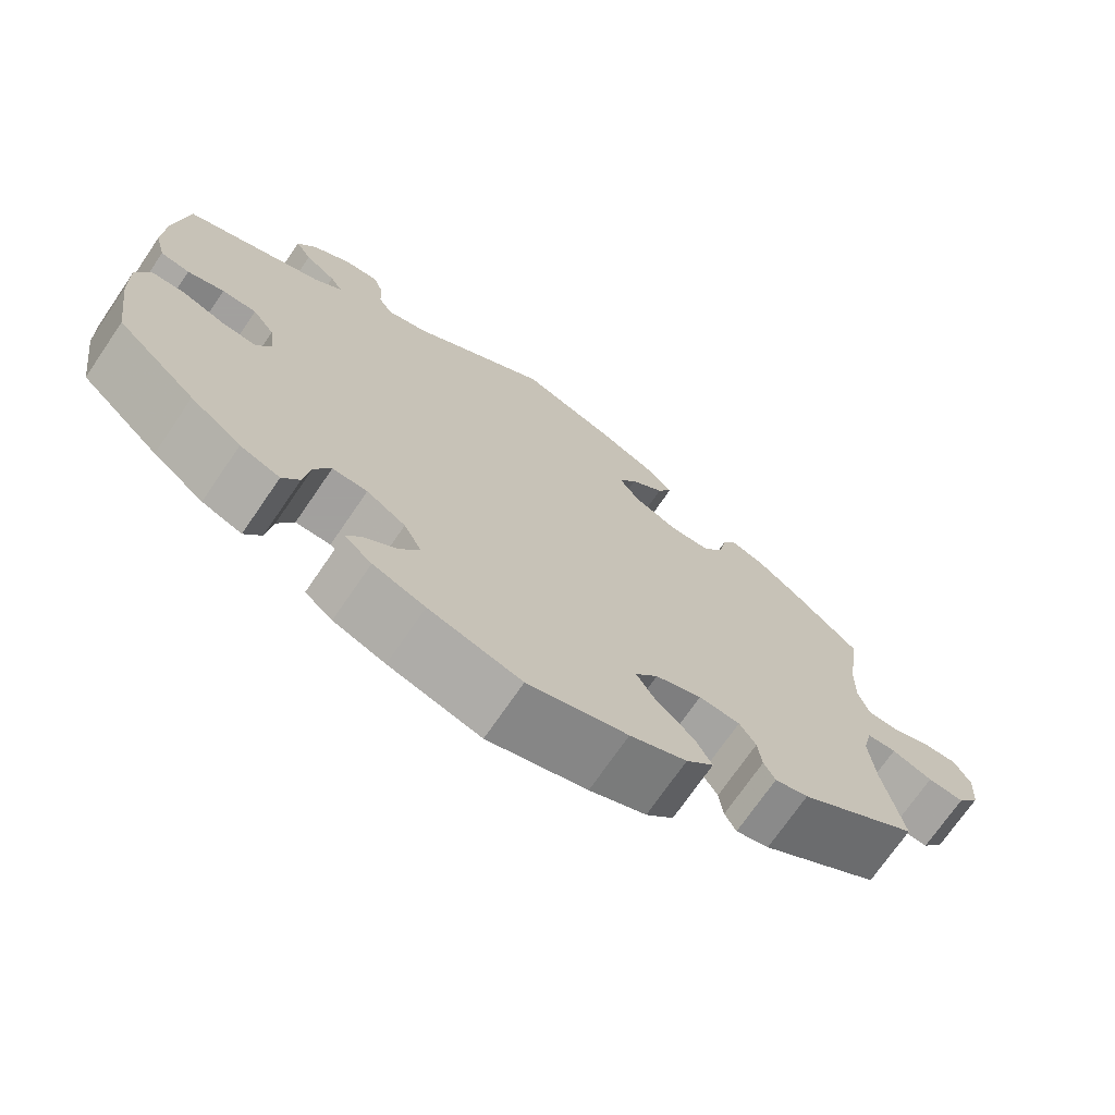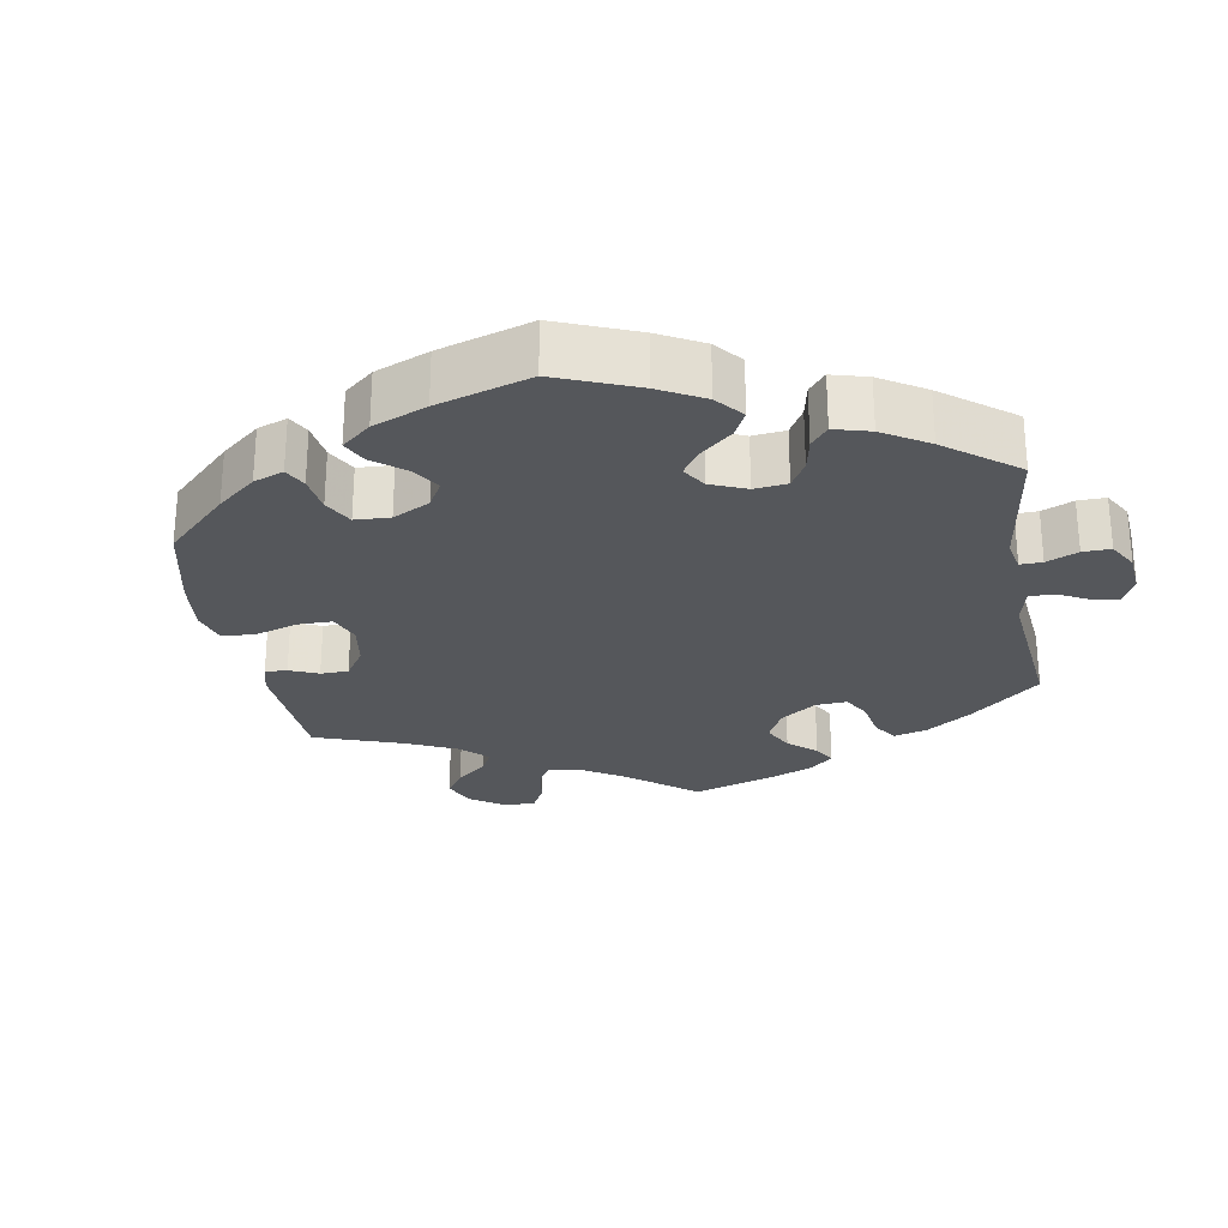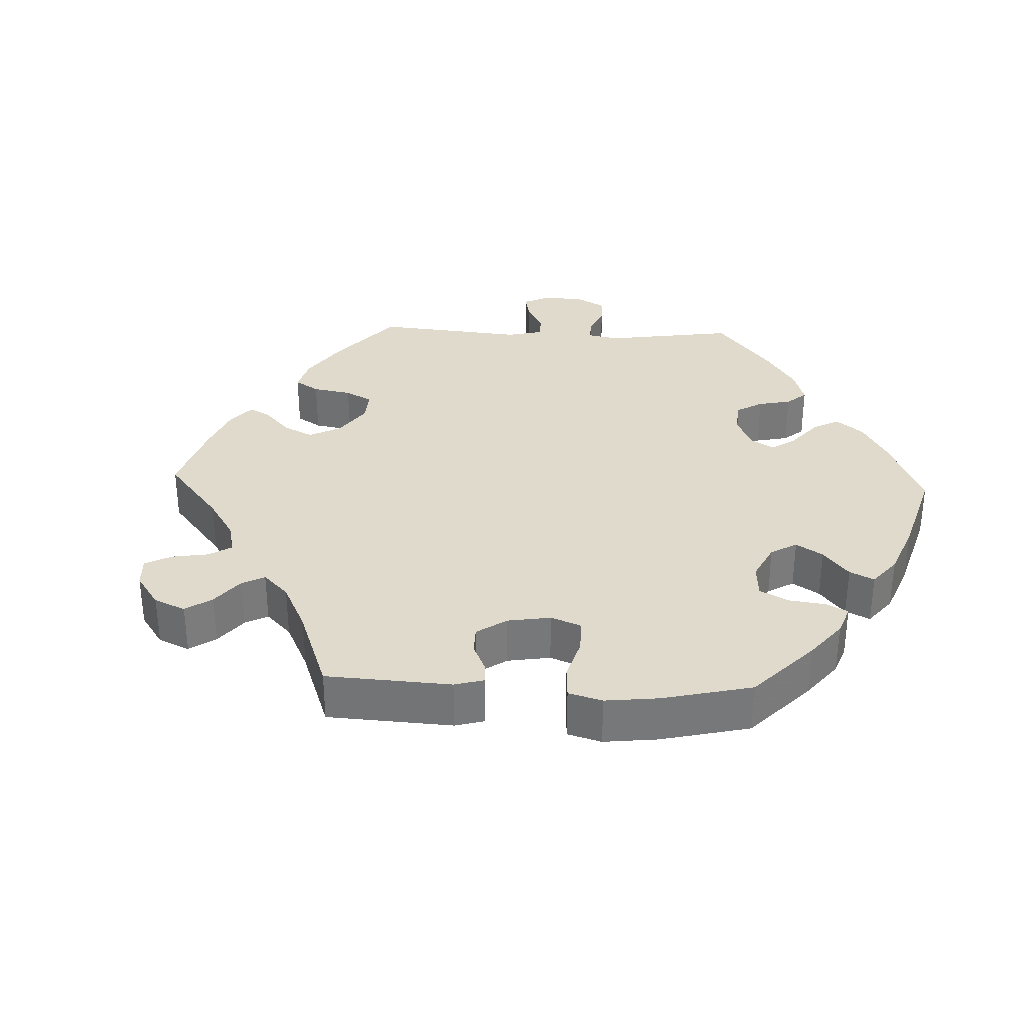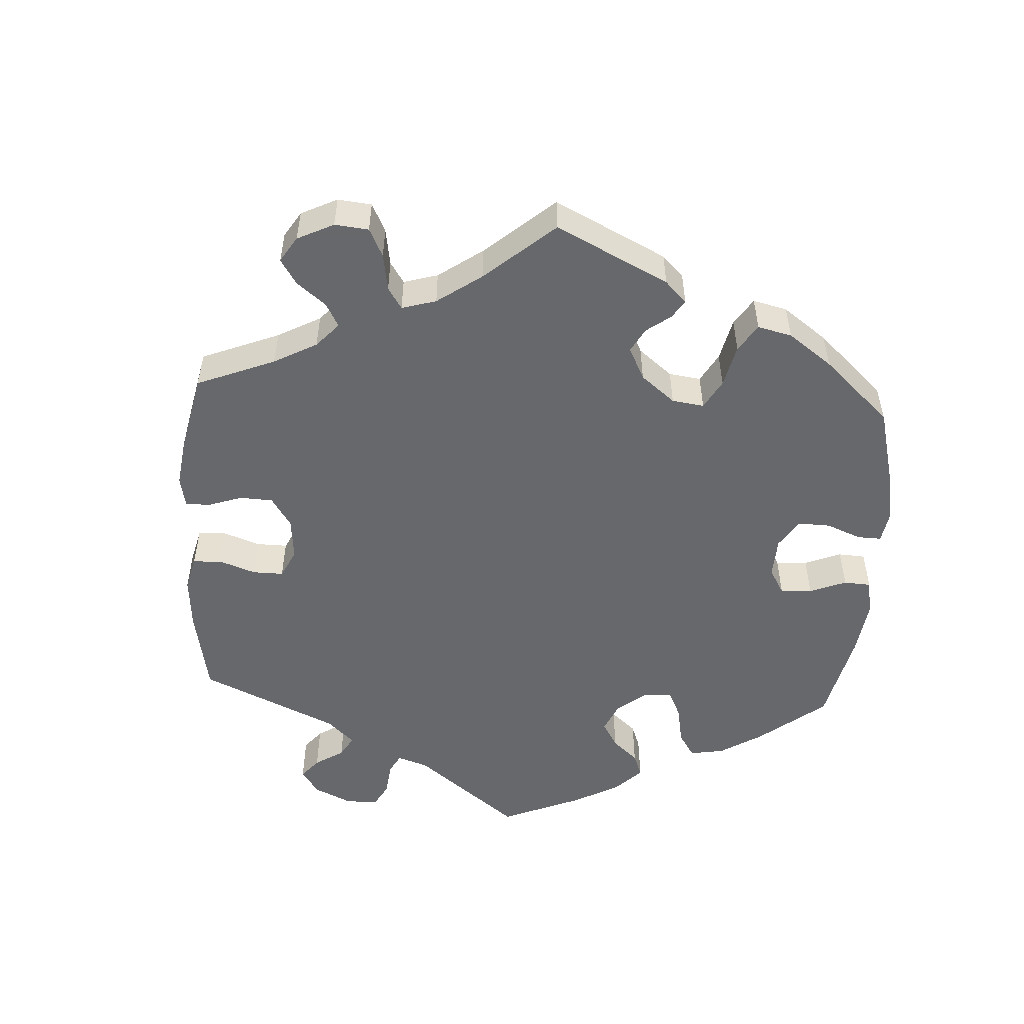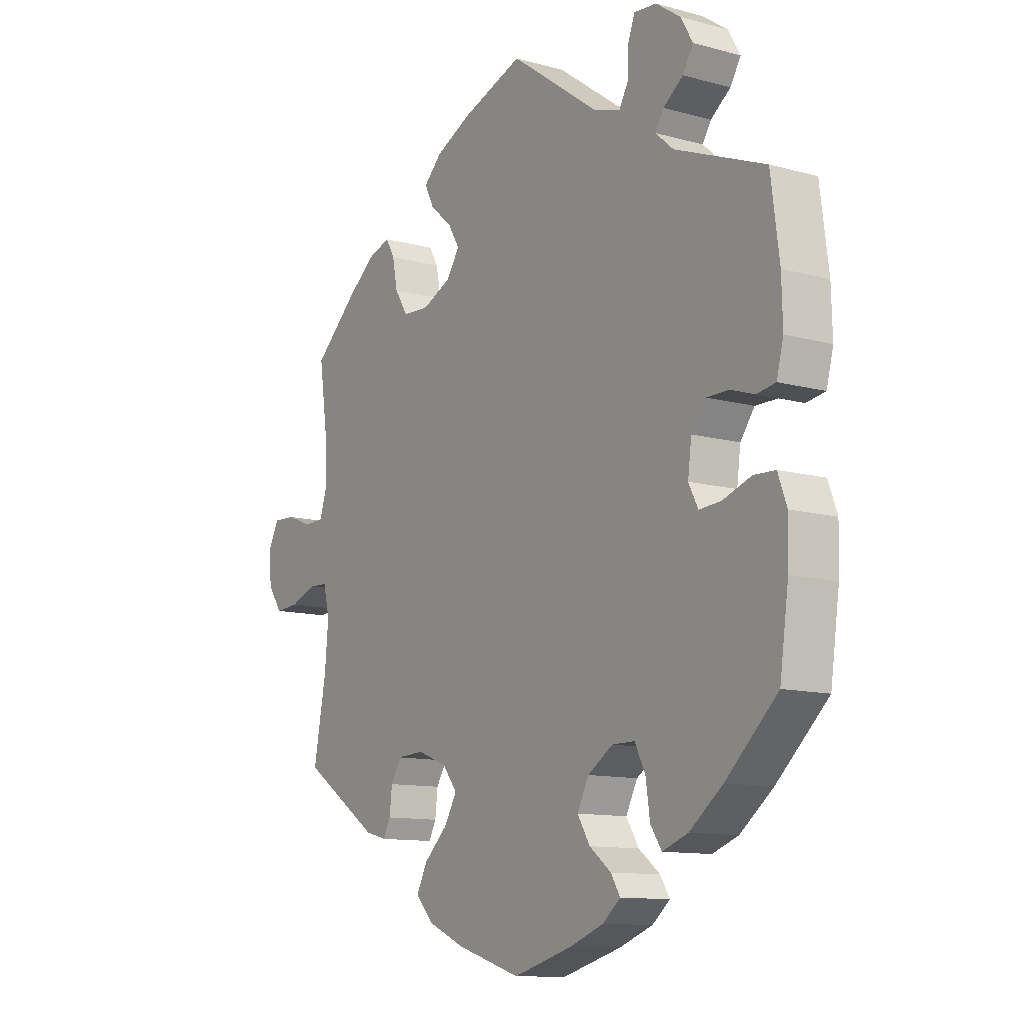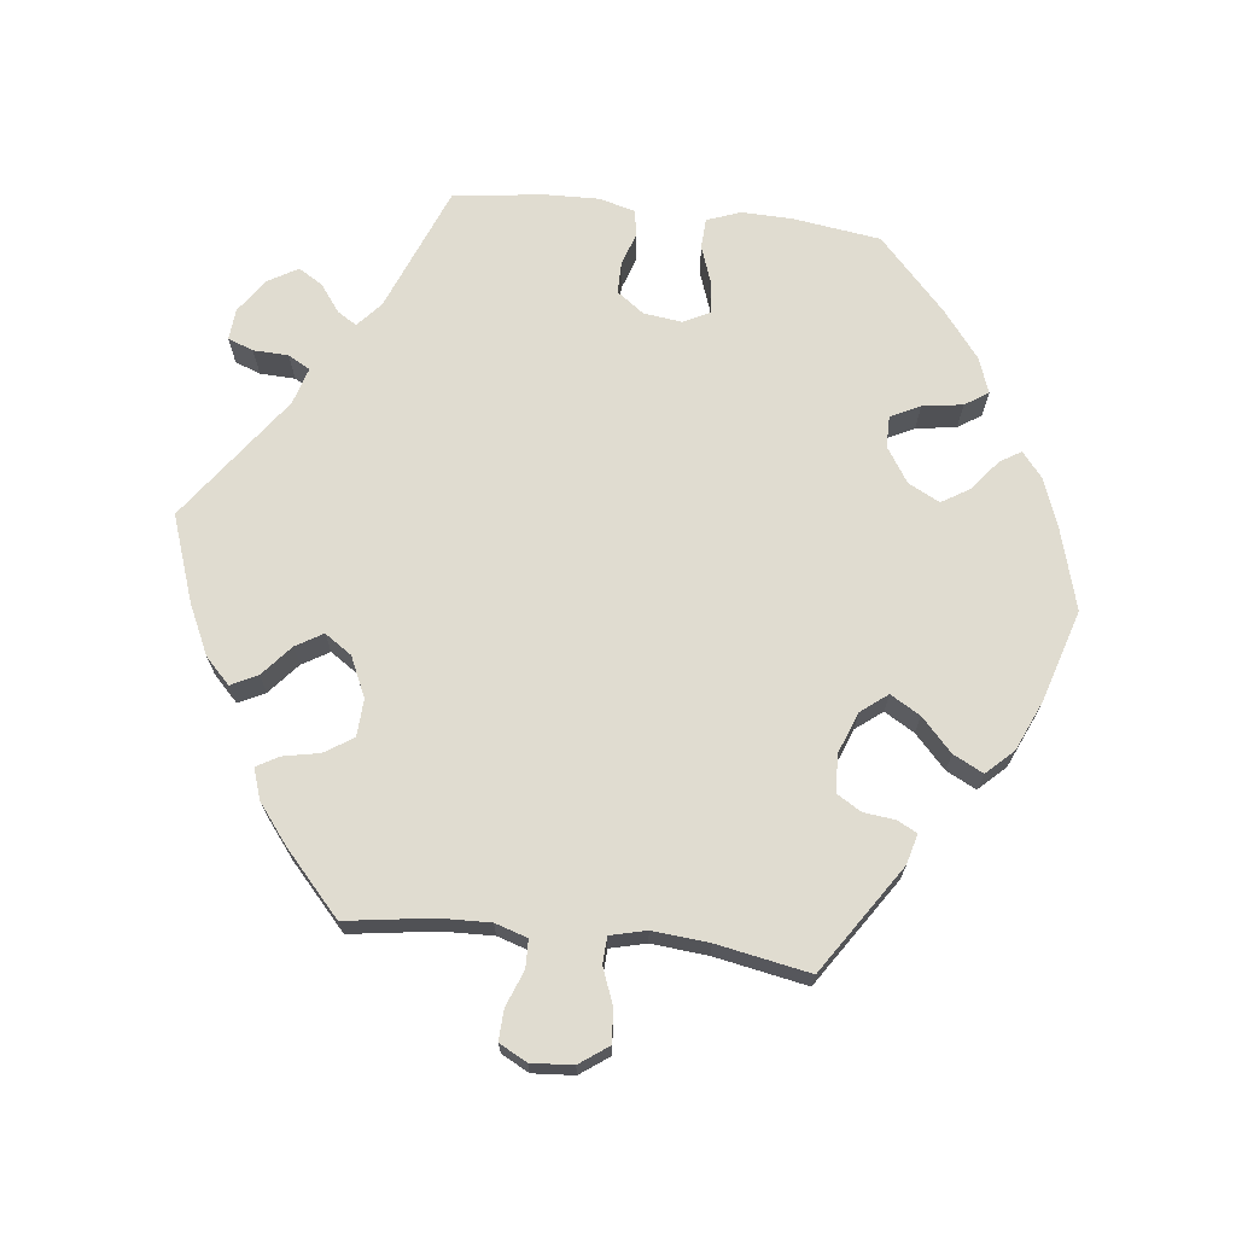
<metadata>
{"format":"obj","ext":"obj","renderer":"f3d","projection":"perspective","resolution":1024,"background":"white","views":[{"elev":-71.9,"azim":-34.4,"up":"+Z"},{"elev":-26.6,"azim":-110.0,"up":"+Y"},{"elev":33.0,"azim":152.3,"up":"+Y"},{"elev":-52.3,"azim":116.5,"up":"+Y"},{"elev":-11.5,"azim":-123.5,"up":"+Z"},{"elev":69.7,"azim":96.5,"up":"+Y"}]}
</metadata>
<code>
v -0.517 0.07 -0.17
v -0.519 0.07 -0.1
v -0.502 0.07 -0.054
v -0.461 0.07 -0.052
v -0.407 0.07 -0.071
v -0.365 0.07 -0.074
v -0.347 0.07 -0.039
v -0.354 0.07 0.014
v -0.381 0.07 0.051
v -0.424 0.07 0.051
v -0.469 0.07 0.036
v -0.505 0.07 0.042
v -0.518 0.07 0.092
v -0.516 0.07 0.166
v -0.5 0.07 0.289
v -0.328 0.07 0.358
v -0.294 0.07 0.388
v -0.31 0.07 0.414
v -0.348 0.07 0.442
v -0.368 0.07 0.475
v -0.345 0.07 0.515
v -0.298 0.07 0.548
v -0.255 0.07 0.552
v -0.242 0.07 0.517
v -0.24 0.07 0.469
v -0.223 0.07 0.439
v -0.173 0.07 0.454
v -0.001 0.07 0.578
v 0.117 0.07 0.537
v 0.185 0.07 0.505
v 0.22 0.07 0.471
v 0.202 0.07 0.435
v 0.16 0.07 0.399
v 0.138 0.07 0.362
v 0.163 0.07 0.325
v 0.218 0.07 0.3
v 0.269 0.07 0.303
v 0.294 0.07 0.342
v 0.304 0.07 0.392
v 0.321 0.07 0.422
v 0.363 0.07 0.408
v 0.416 0.07 0.367
v 0.501 0.07 0.29
v 0.484 0.07 0.172
v 0.482 0.07 0.103
v 0.496 0.07 0.059
v 0.534 0.07 0.058
v 0.583 0.07 0.077
v 0.625 0.07 0.079
v 0.645 0.07 0.041
v 0.641 0.07 -0.016
v 0.613 0.07 -0.055
v 0.568 0.07 -0.052
v 0.518 0.07 -0.033
v 0.482 0.07 -0.035
v 0.47 0.07 -0.084
v 0.477 0.07 -0.161
v 0.501 0.07 -0.288
v 0.354 0.07 -0.386
v 0.313 0.07 -0.397
v 0.299 0.07 -0.37
v 0.294 0.07 -0.327
v 0.274 0.07 -0.294
v 0.223 0.07 -0.291
v 0.166 0.07 -0.313
v 0.138 0.07 -0.349
v 0.162 0.07 -0.39
v 0.207 0.07 -0.432
v 0.228 0.07 -0.473
v 0.194 0.07 -0.509
v 0.124 0.07 -0.54
v 0.001 0.07 -0.578
v -0.113 0.07 -0.546
v -0.177 0.07 -0.522
v -0.211 0.07 -0.494
v -0.193 0.07 -0.465
v -0.152 0.07 -0.433
v -0.128 0.07 -0.394
v -0.15 0.07 -0.351
v -0.198 0.07 -0.32
v -0.241 0.07 -0.32
v -0.261 0.07 -0.36
v -0.269 0.07 -0.415
v -0.29 0.07 -0.447
v -0.339 0.07 -0.429
v -0.402 0.07 -0.38
v -0.5 0.07 -0.289
v -0.517 0 -0.17
v -0.519 0 -0.1
v -0.502 0 -0.054
v -0.461 0 -0.052
v -0.407 0 -0.071
v -0.365 0 -0.074
v -0.347 0 -0.039
v -0.354 0 0.014
v -0.381 0 0.051
v -0.424 0 0.051
v -0.469 0 0.036
v -0.505 0 0.042
v -0.518 0 0.092
v -0.516 0 0.166
v -0.5 0 0.289
v -0.328 0 0.358
v -0.294 0 0.388
v -0.31 0 0.414
v -0.348 0 0.442
v -0.368 0 0.475
v -0.345 0 0.515
v -0.298 0 0.548
v -0.255 0 0.552
v -0.242 0 0.517
v -0.24 0 0.469
v -0.223 0 0.439
v -0.173 0 0.454
v -0.001 0 0.578
v 0.117 0 0.537
v 0.185 0 0.505
v 0.22 0 0.471
v 0.202 0 0.435
v 0.16 0 0.399
v 0.138 0 0.362
v 0.163 0 0.325
v 0.218 0 0.3
v 0.269 0 0.303
v 0.294 0 0.342
v 0.304 0 0.392
v 0.321 0 0.422
v 0.363 0 0.408
v 0.416 0 0.367
v 0.501 0 0.29
v 0.484 0 0.172
v 0.482 0 0.103
v 0.496 0 0.059
v 0.534 0 0.058
v 0.583 0 0.077
v 0.625 0 0.079
v 0.645 0 0.041
v 0.641 0 -0.016
v 0.613 0 -0.055
v 0.568 0 -0.052
v 0.518 0 -0.033
v 0.482 0 -0.035
v 0.47 0 -0.084
v 0.477 0 -0.161
v 0.501 0 -0.288
v 0.354 0 -0.386
v 0.313 0 -0.397
v 0.299 0 -0.37
v 0.294 0 -0.327
v 0.274 0 -0.294
v 0.223 0 -0.291
v 0.166 0 -0.313
v 0.138 0 -0.349
v 0.162 0 -0.39
v 0.207 0 -0.432
v 0.228 0 -0.473
v 0.194 0 -0.509
v 0.124 0 -0.54
v 0.001 0 -0.578
v -0.113 0 -0.546
v -0.177 0 -0.522
v -0.211 0 -0.494
v -0.193 0 -0.465
v -0.152 0 -0.433
v -0.128 0 -0.394
v -0.15 0 -0.351
v -0.198 0 -0.32
v -0.241 0 -0.32
v -0.261 0 -0.36
v -0.269 0 -0.415
v -0.29 0 -0.447
v -0.339 0 -0.429
v -0.402 0 -0.38
v -0.5 0 -0.289
f 82 83 84 85
f 81 82 85 86
f 74 75 76 77
f 74 77 78
f 73 74 78
f 72 73 78
f 71 72 78 79
f 67 68 69 70
f 66 67 70 71
f 59 60 61 62
f 57 58 59 62
f 56 57 62 63
f 55 56 63 64
f 51 52 53 54
f 51 54 55
f 50 51 55
f 47 48 49 50
f 46 47 50 55
f 45 46 55 64
f 41 42 43 44
f 38 39 40 41
f 37 38 41 44
f 36 37 44 45
f 30 31 32 33
f 30 33 34
f 27 28 29 30
f 26 27 30 34
f 22 23 24 25
f 22 25 26
f 21 22 26
f 18 19 20 21
f 17 18 21 26
f 16 17 26 34
f 10 11 12 13
f 9 10 13 14
f 2 3 4 5
f 2 5 6
f 1 2 6
f 81 86 87 1
f 66 71 79
f 65 66 79 80
f 35 36 45 64
f 9 14 15 16
f 8 9 16 34
f 7 8 34 35
f 80 81 1 6
f 35 64 65 80
f 6 7 35 80
f 172 171 170 169
f 173 172 169 168
f 164 163 162 161
f 165 164 161
f 165 161 160
f 165 160 159
f 166 165 159 158
f 157 156 155 154
f 158 157 154 153
f 149 148 147 146
f 149 146 145 144
f 150 149 144 143
f 151 150 143 142
f 141 140 139 138
f 142 141 138
f 142 138 137
f 137 136 135 134
f 142 137 134 133
f 151 142 133 132
f 131 130 129 128
f 128 127 126 125
f 131 128 125 124
f 132 131 124 123
f 120 119 118 117
f 121 120 117
f 117 116 115 114
f 121 117 114 113
f 112 111 110 109
f 113 112 109
f 113 109 108
f 108 107 106 105
f 113 108 105 104
f 121 113 104 103
f 100 99 98 97
f 101 100 97 96
f 92 91 90 89
f 93 92 89
f 93 89 88
f 88 174 173 168
f 166 158 153
f 167 166 153 152
f 151 132 123 122
f 103 102 101 96
f 121 103 96 95
f 122 121 95 94
f 93 88 168 167
f 167 152 151 122
f 167 122 94 93
f 1 88 89 2
f 2 89 90 3
f 3 90 91 4
f 4 91 92 5
f 5 92 93 6
f 6 93 94 7
f 7 94 95 8
f 8 95 96 9
f 9 96 97 10
f 10 97 98 11
f 11 98 99 12
f 12 99 100 13
f 13 100 101 14
f 14 101 102 15
f 15 102 103 16
f 16 103 104 17
f 17 104 105 18
f 18 105 106 19
f 19 106 107 20
f 20 107 108 21
f 21 108 109 22
f 22 109 110 23
f 23 110 111 24
f 24 111 112 25
f 25 112 113 26
f 26 113 114 27
f 27 114 115 28
f 28 115 116 29
f 29 116 117 30
f 30 117 118 31
f 31 118 119 32
f 32 119 120 33
f 33 120 121 34
f 34 121 122 35
f 35 122 123 36
f 36 123 124 37
f 37 124 125 38
f 38 125 126 39
f 39 126 127 40
f 40 127 128 41
f 41 128 129 42
f 42 129 130 43
f 43 130 131 44
f 44 131 132 45
f 45 132 133 46
f 46 133 134 47
f 47 134 135 48
f 48 135 136 49
f 49 136 137 50
f 50 137 138 51
f 51 138 139 52
f 52 139 140 53
f 53 140 141 54
f 54 141 142 55
f 55 142 143 56
f 56 143 144 57
f 57 144 145 58
f 58 145 146 59
f 59 146 147 60
f 60 147 148 61
f 61 148 149 62
f 62 149 150 63
f 63 150 151 64
f 64 151 152 65
f 65 152 153 66
f 66 153 154 67
f 67 154 155 68
f 68 155 156 69
f 69 156 157 70
f 70 157 158 71
f 71 158 159 72
f 72 159 160 73
f 73 160 161 74
f 74 161 162 75
f 75 162 163 76
f 76 163 164 77
f 77 164 165 78
f 78 165 166 79
f 79 166 167 80
f 80 167 168 81
f 81 168 169 82
f 82 169 170 83
f 83 170 171 84
f 84 171 172 85
f 85 172 173 86
f 86 173 174 87
f 87 174 88 1

</code>
